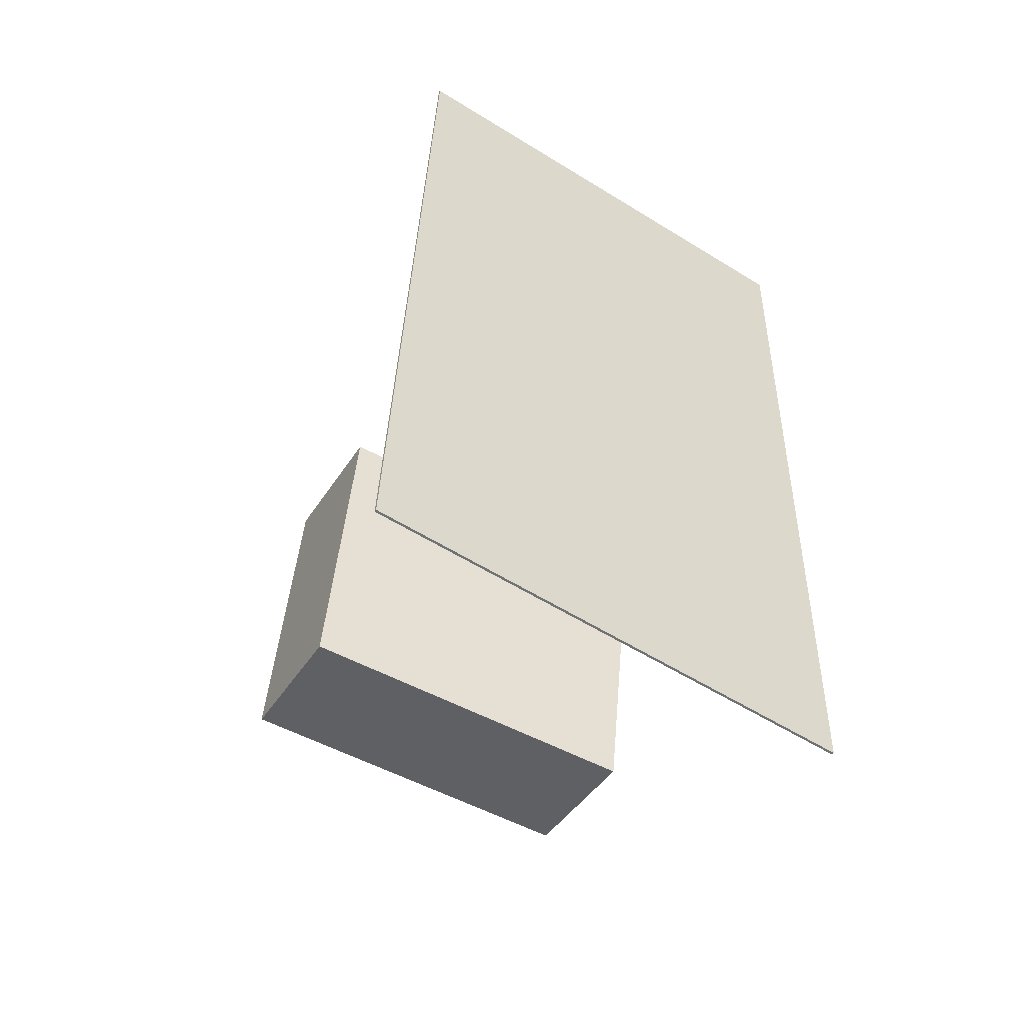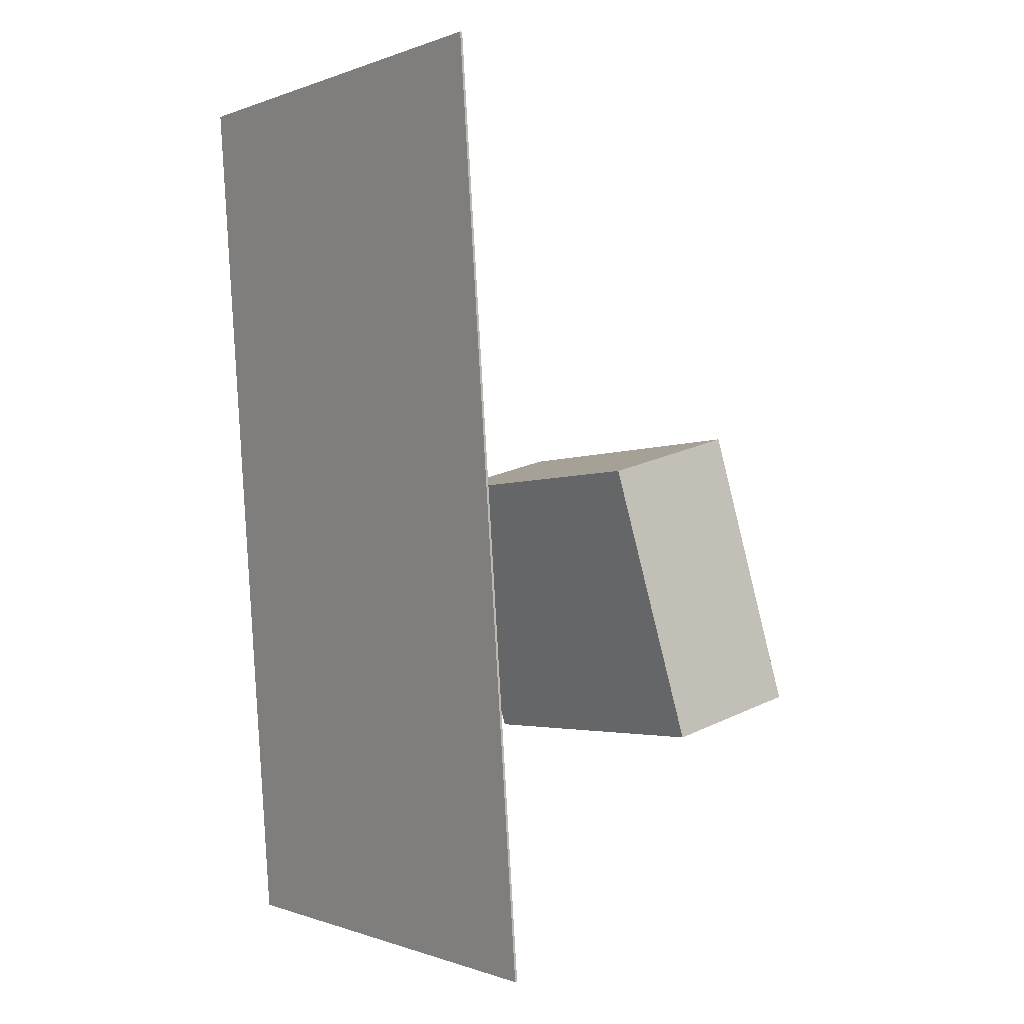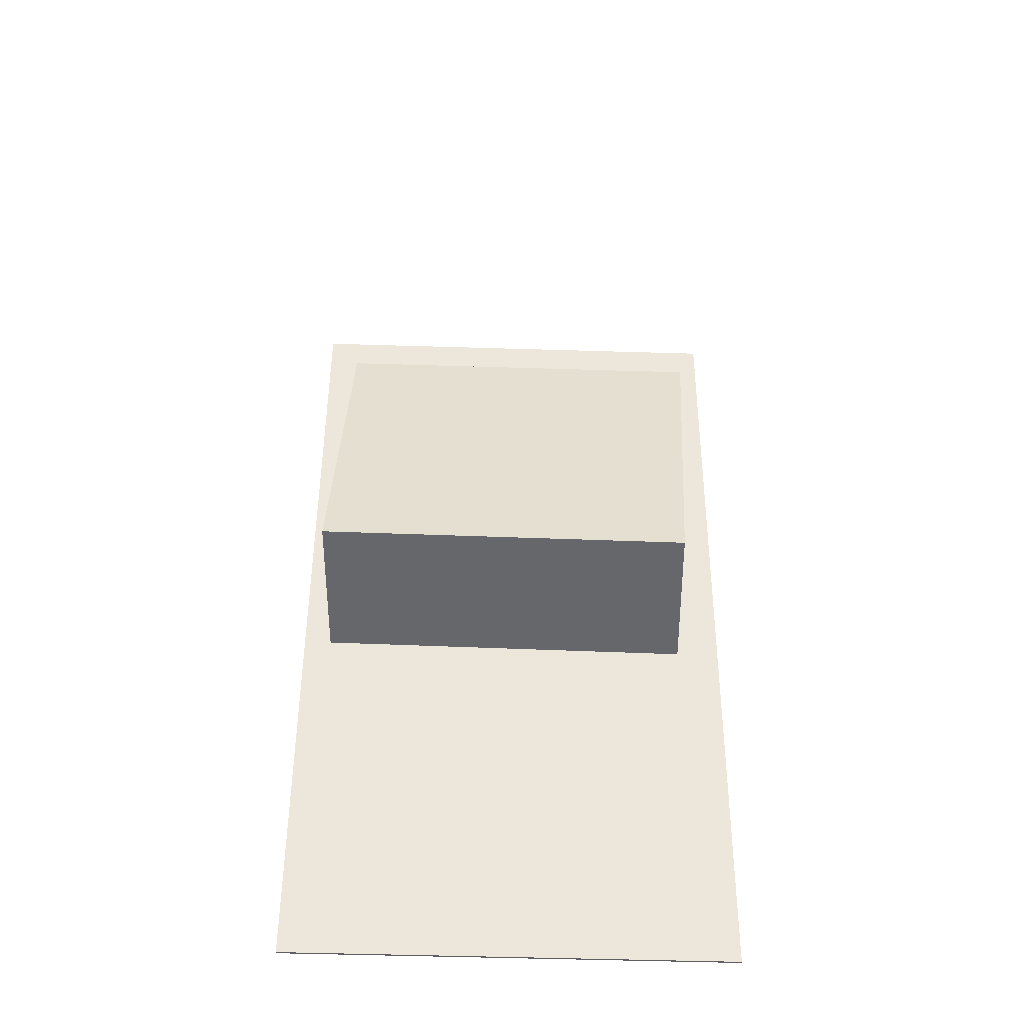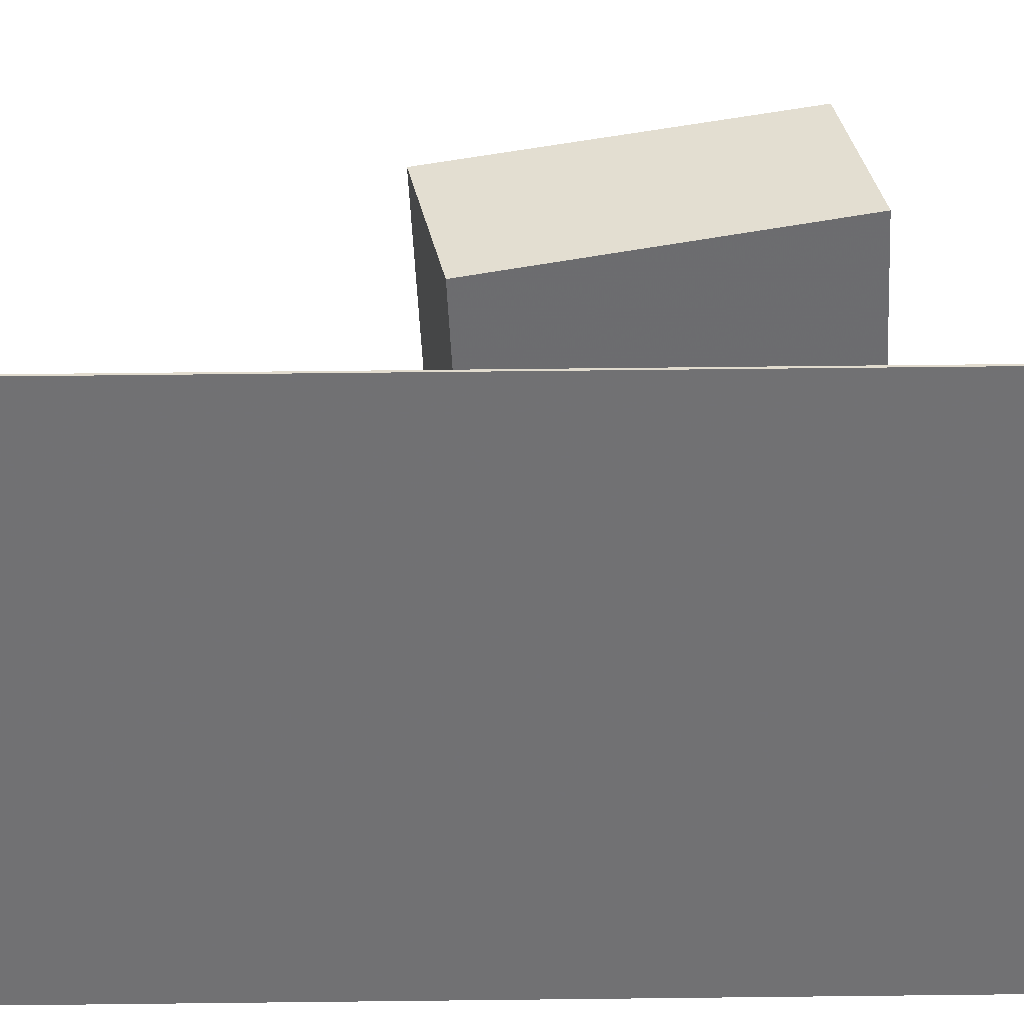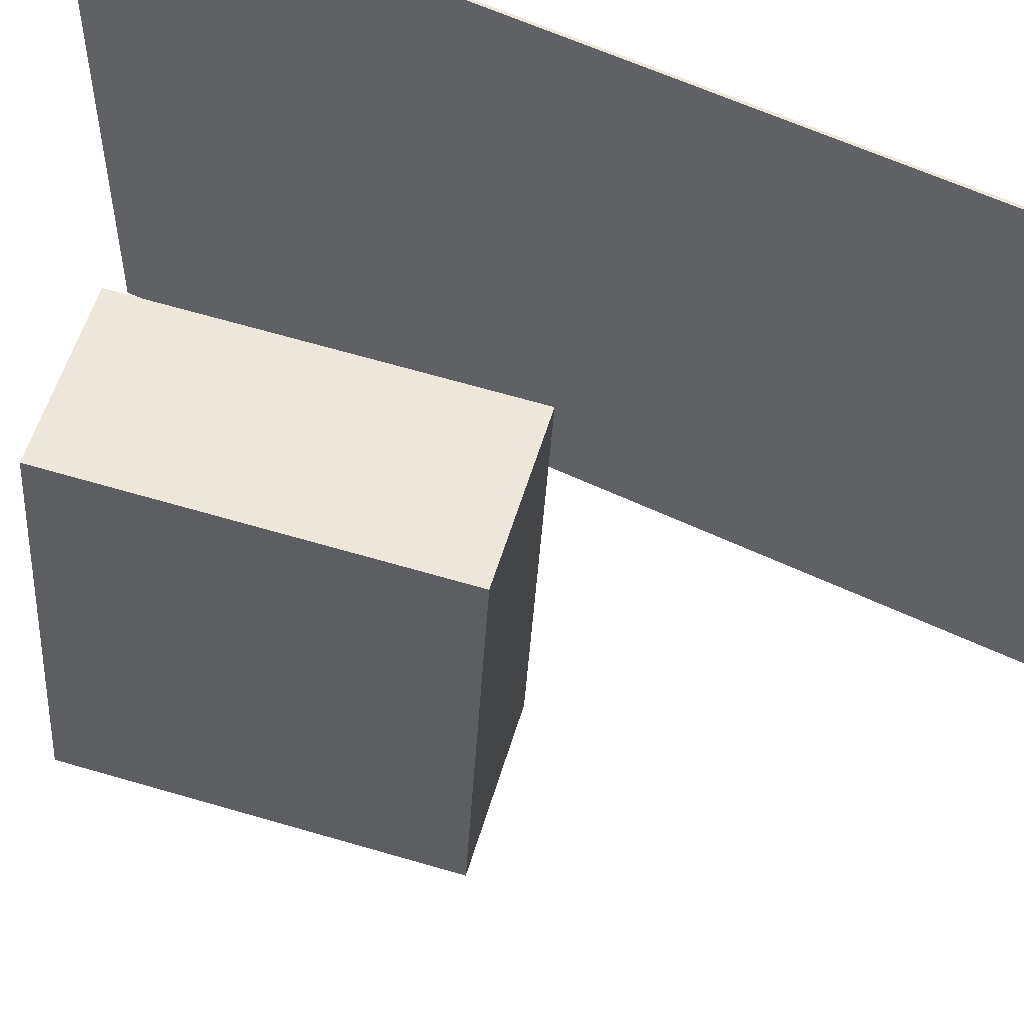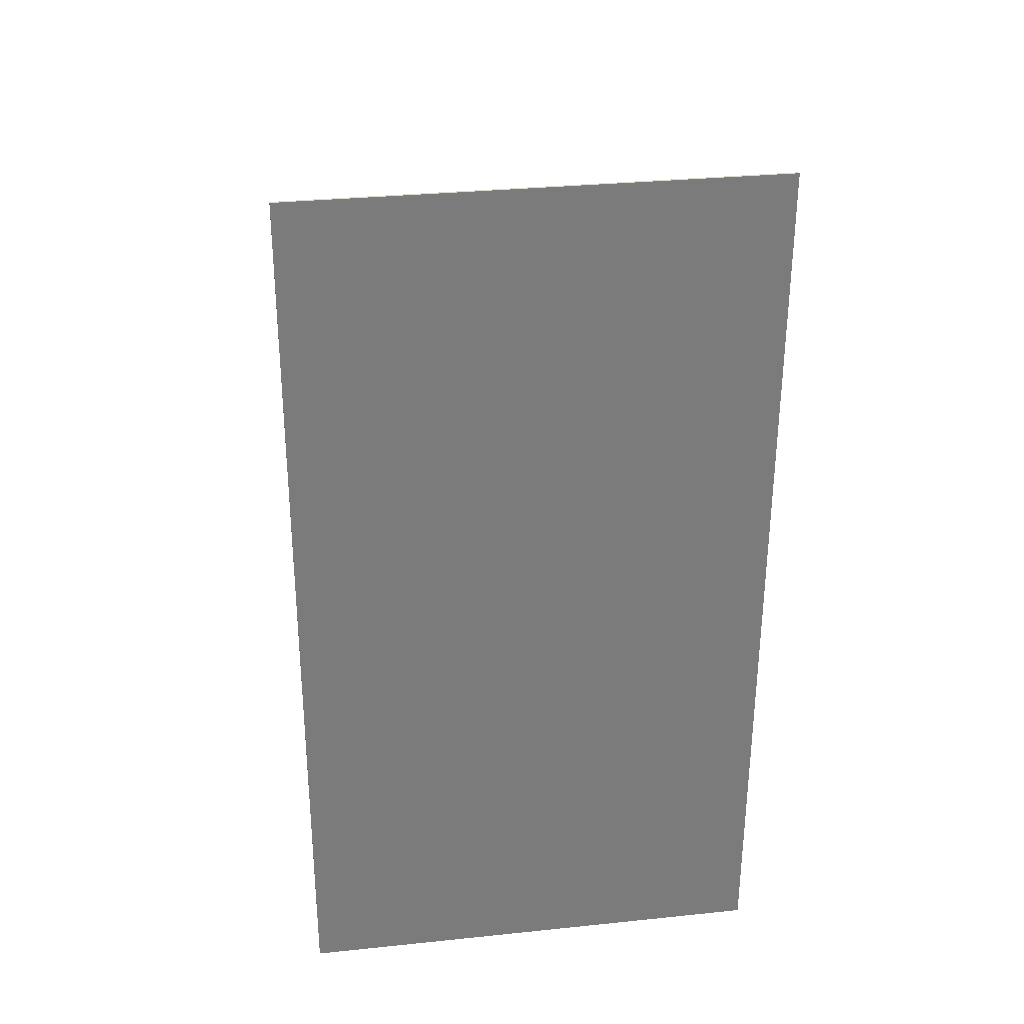
<metadata>
{"format":"obj","ext":"obj","renderer":"f3d","projection":"perspective","resolution":1024,"background":"white","views":[{"elev":-59.1,"azim":-120.8,"up":"+Y"},{"elev":0.1,"azim":-34.3,"up":"+Y"},{"elev":-37.8,"azim":89.9,"up":"+Y"},{"elev":36.5,"azim":-86.8,"up":"+Z"},{"elev":54.2,"azim":120.9,"up":"+Z"},{"elev":28.2,"azim":-96.7,"up":"+Y"}]}
</metadata>
<code>
v -0.1527 -0.414 -0.2202
v -0.1393 -0.4107 0.2169
v -0.1548 -0.4141 -0.2201
v -0.1414 -0.4109 0.2169
v -0.2068 0.407 -0.2246
v -0.1934 0.4103 0.2124
v -0.2089 0.4069 -0.2246
v -0.1955 0.4101 0.2125
f 1.0 7.0 5.0
f 1.0 3.0 7.0
f 1.0 4.0 3.0
f 1.0 2.0 4.0
f 3.0 8.0 7.0
f 3.0 4.0 8.0
f 5.0 7.0 8.0
f 5.0 8.0 6.0
f 1.0 5.0 6.0
f 1.0 6.0 2.0
f 2.0 6.0 8.0
f 2.0 8.0 4.0
v 0.09733 -0.2341 -0.1519
v 0.09242 -0.2184 0.1601
v 0.03035 0.0215 -0.1658
v 0.02544 0.03718 0.1462
v 0.2207 -0.2017 -0.1516
v 0.2158 -0.186 0.1604
v 0.1537 0.05384 -0.1655
v 0.1488 0.06952 0.1465
f 9.0 15.0 13.0
f 9.0 11.0 15.0
f 9.0 12.0 11.0
f 9.0 10.0 12.0
f 11.0 16.0 15.0
f 11.0 12.0 16.0
f 13.0 15.0 16.0
f 13.0 16.0 14.0
f 9.0 13.0 14.0
f 9.0 14.0 10.0
f 10.0 14.0 16.0
f 10.0 16.0 12.0

</code>
